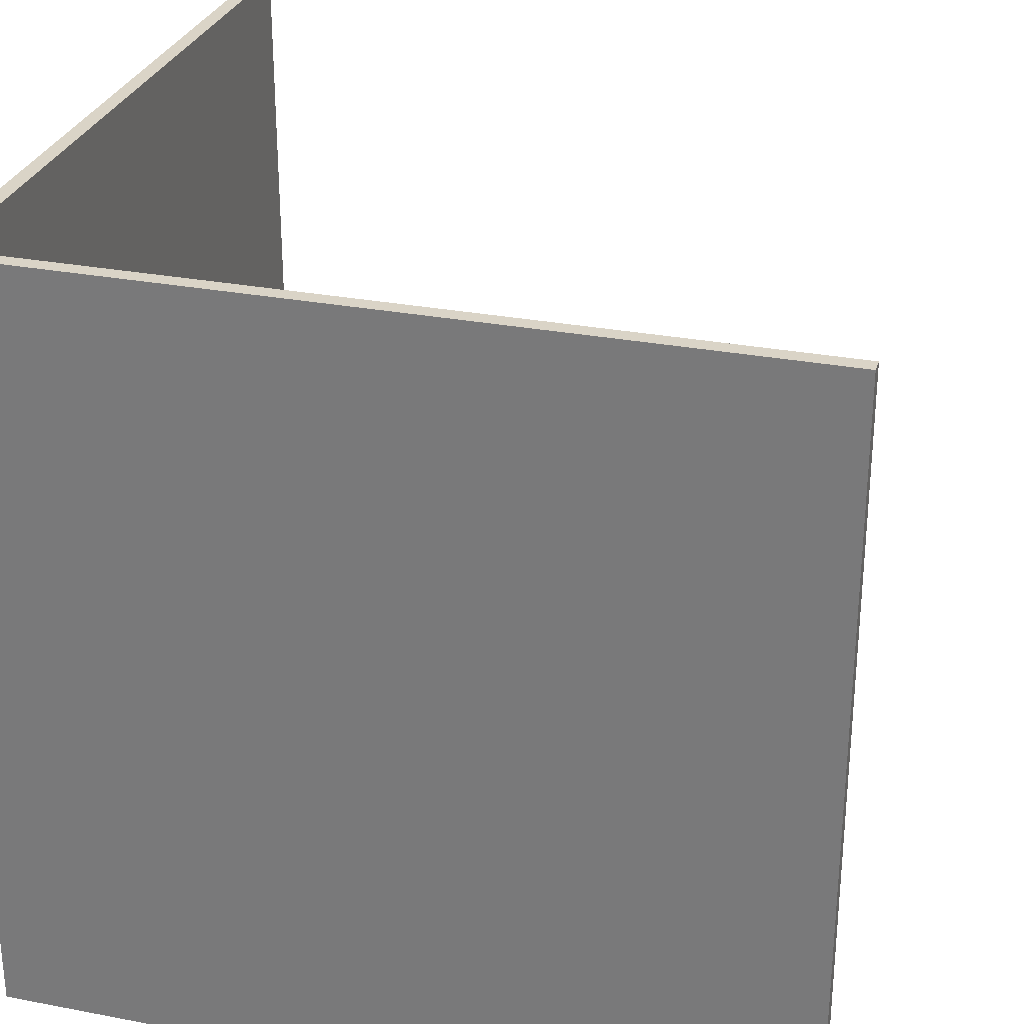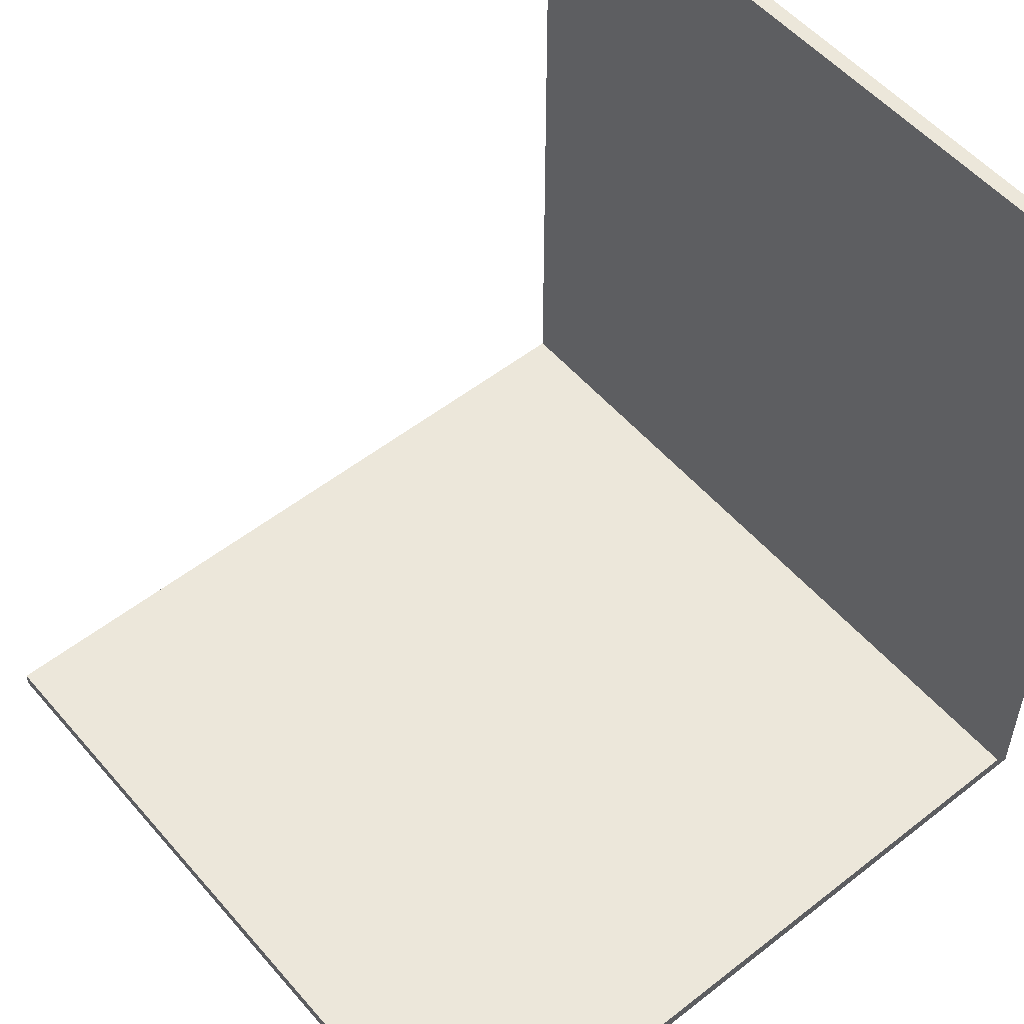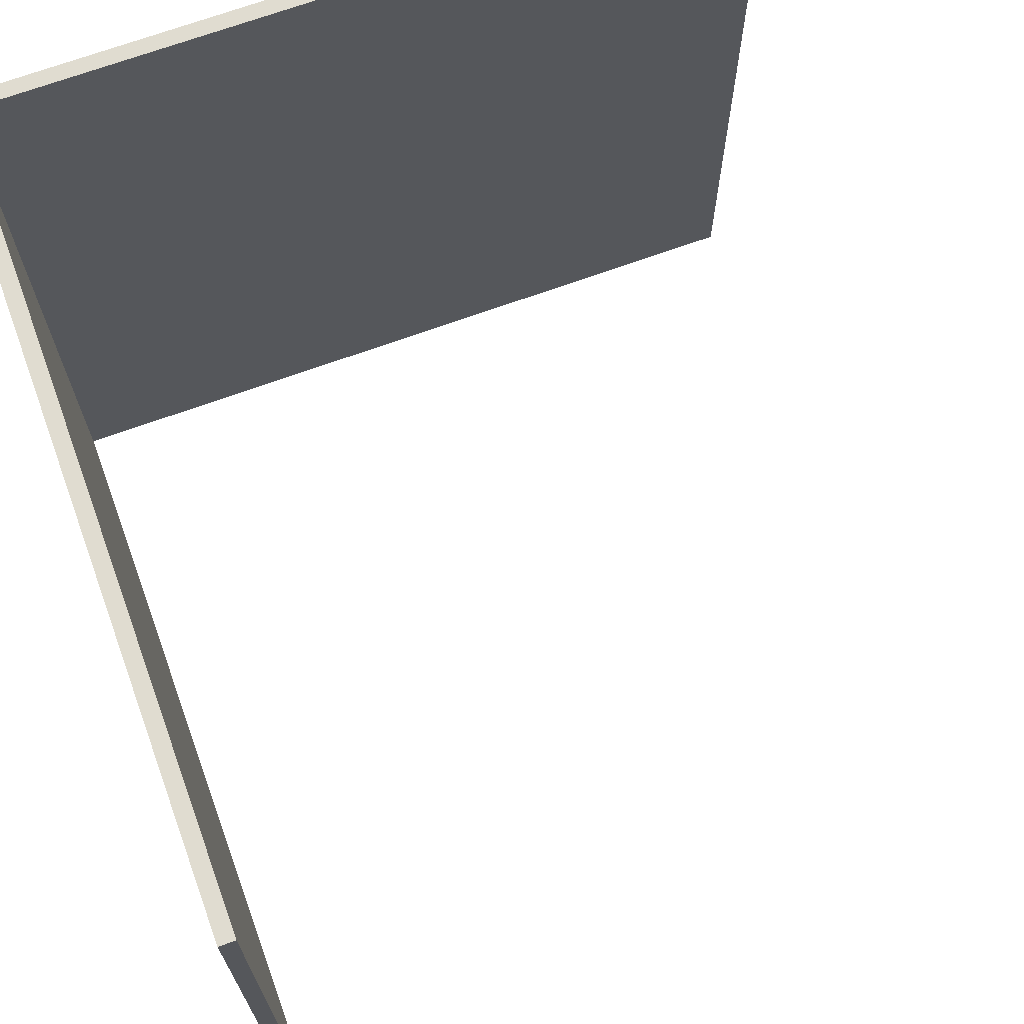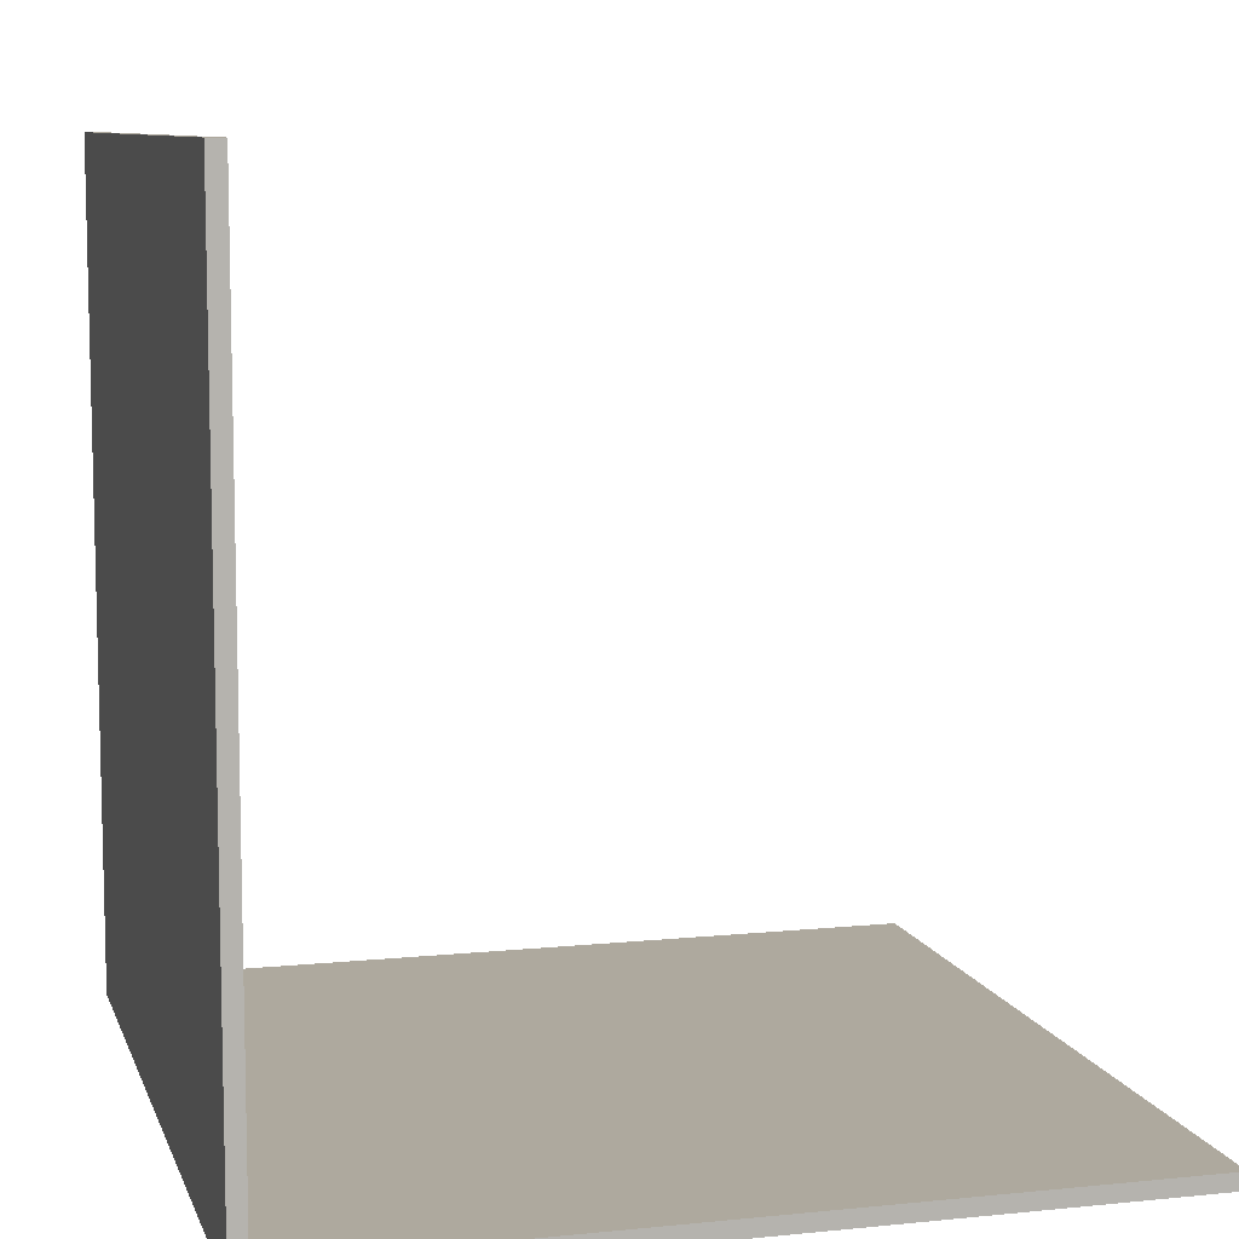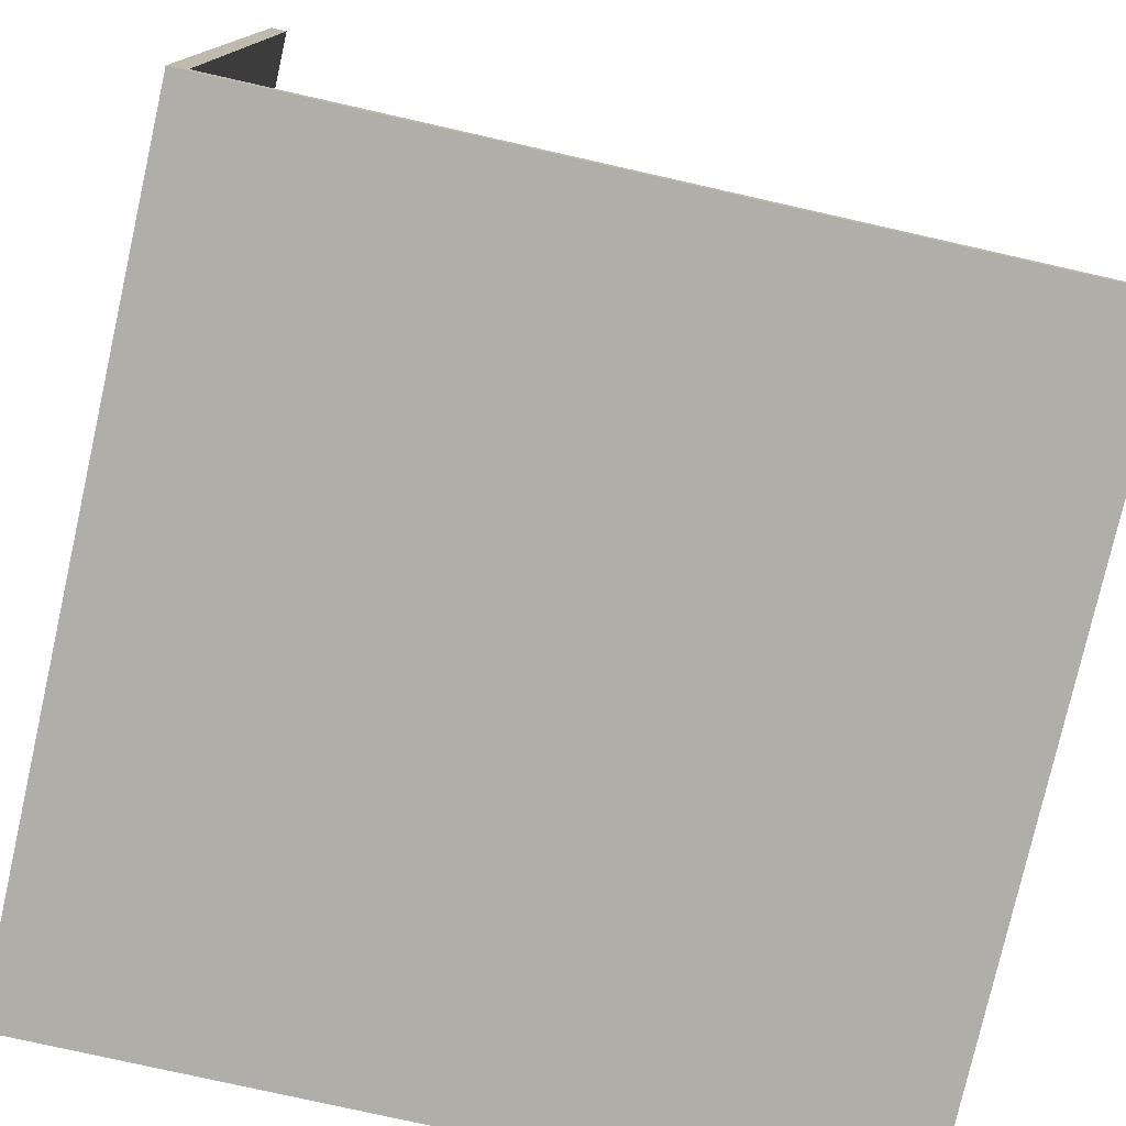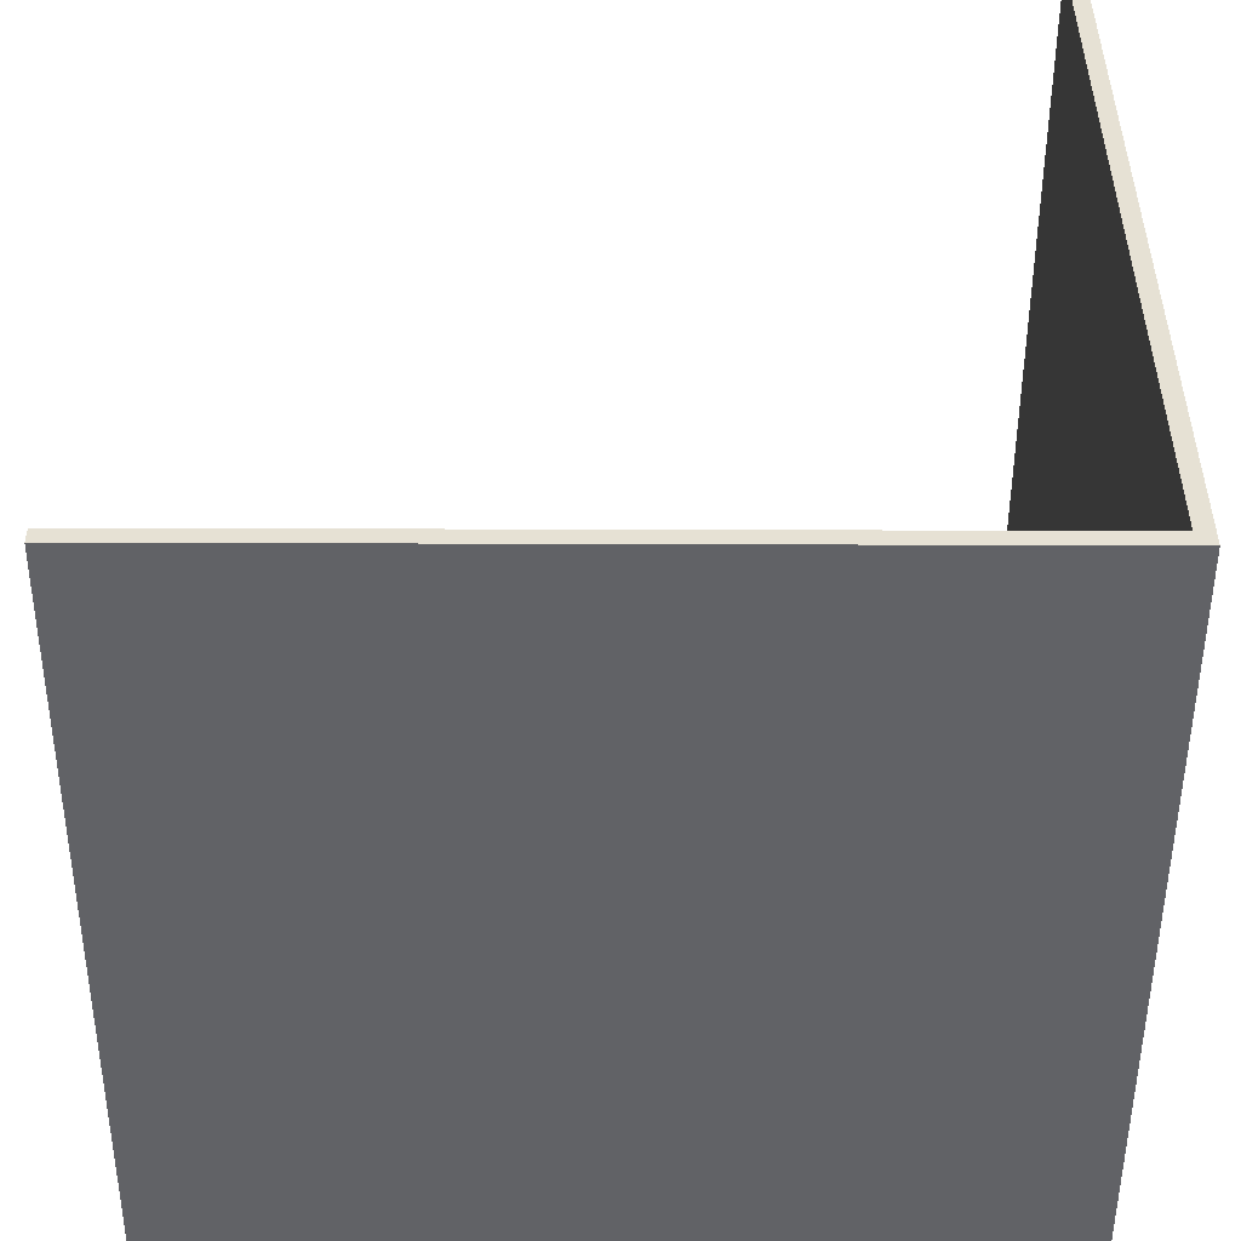
<metadata>
{"format":"obj","ext":"obj","renderer":"f3d","projection":"perspective","resolution":1024,"background":"white","views":[{"elev":28.9,"azim":106.0,"up":"+Z"},{"elev":53.8,"azim":-39.8,"up":"+Y"},{"elev":69.7,"azim":160.0,"up":"+Z"},{"elev":9.0,"azim":164.8,"up":"+Y"},{"elev":-77.5,"azim":167.3,"up":"+Y"},{"elev":-50.7,"azim":-0.2,"up":"+Y"}]}
</metadata>
<code>
o Tile_copy9
v 2.5 0.05 -2.5
v 2.5 0.05 2.5
v 2.4 0.05 -2.5
v 2.4 0.05 2.5
v 2.5 5.05 -2.5
v 2.5 5.05 2.5
v 2.4 5.05 -2.5
v 2.4 5.05 2.5
g Tile_copy9_default
f 2 4 3 1
f 5 7 8 6
f 2 6 8 4
f 3 7 5 1
f 1 5 6 2
f 4 8 7 3
o Tile
v -2.5 -0.05 -2.5
v -2.5 -0.05 2.5
v -2.5 0.05 -2.5
v -2.5 0.05 2.5
v 2.5 -0.05 -2.5
v 2.5 -0.05 2.5
v 2.5 0.05 -2.5
v 2.5 0.05 2.5
g Tile_default
f 10 12 11 9
f 13 15 16 14
f 10 14 16 12
f 11 15 13 9
f 9 13 14 10
f 12 16 15 11

</code>
